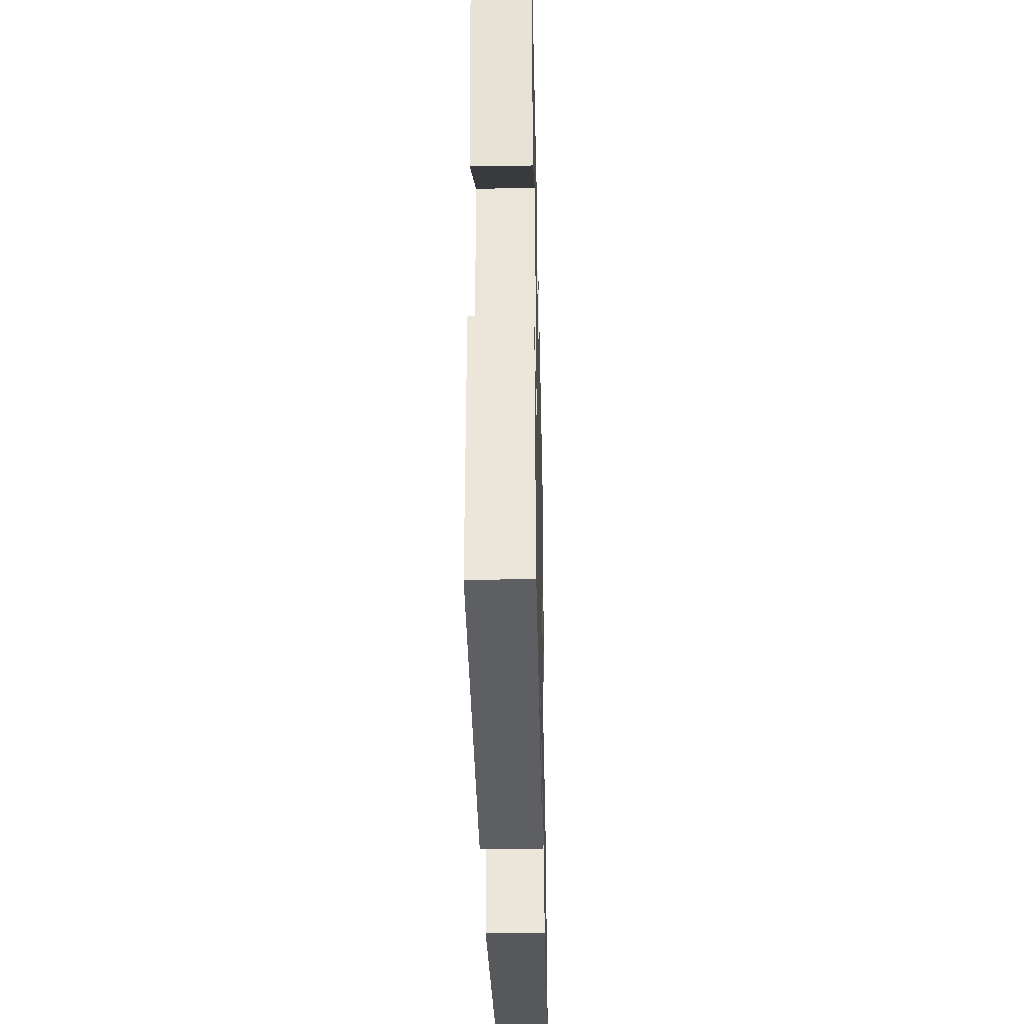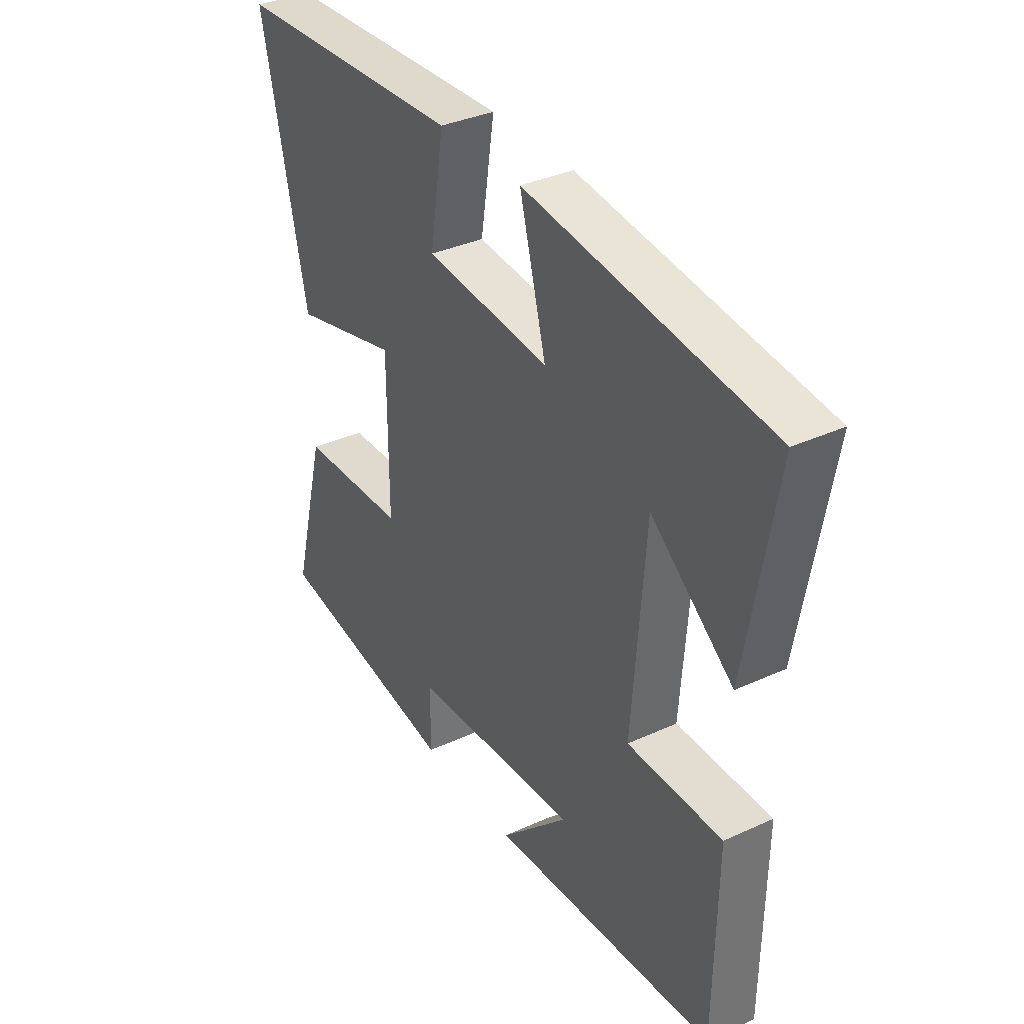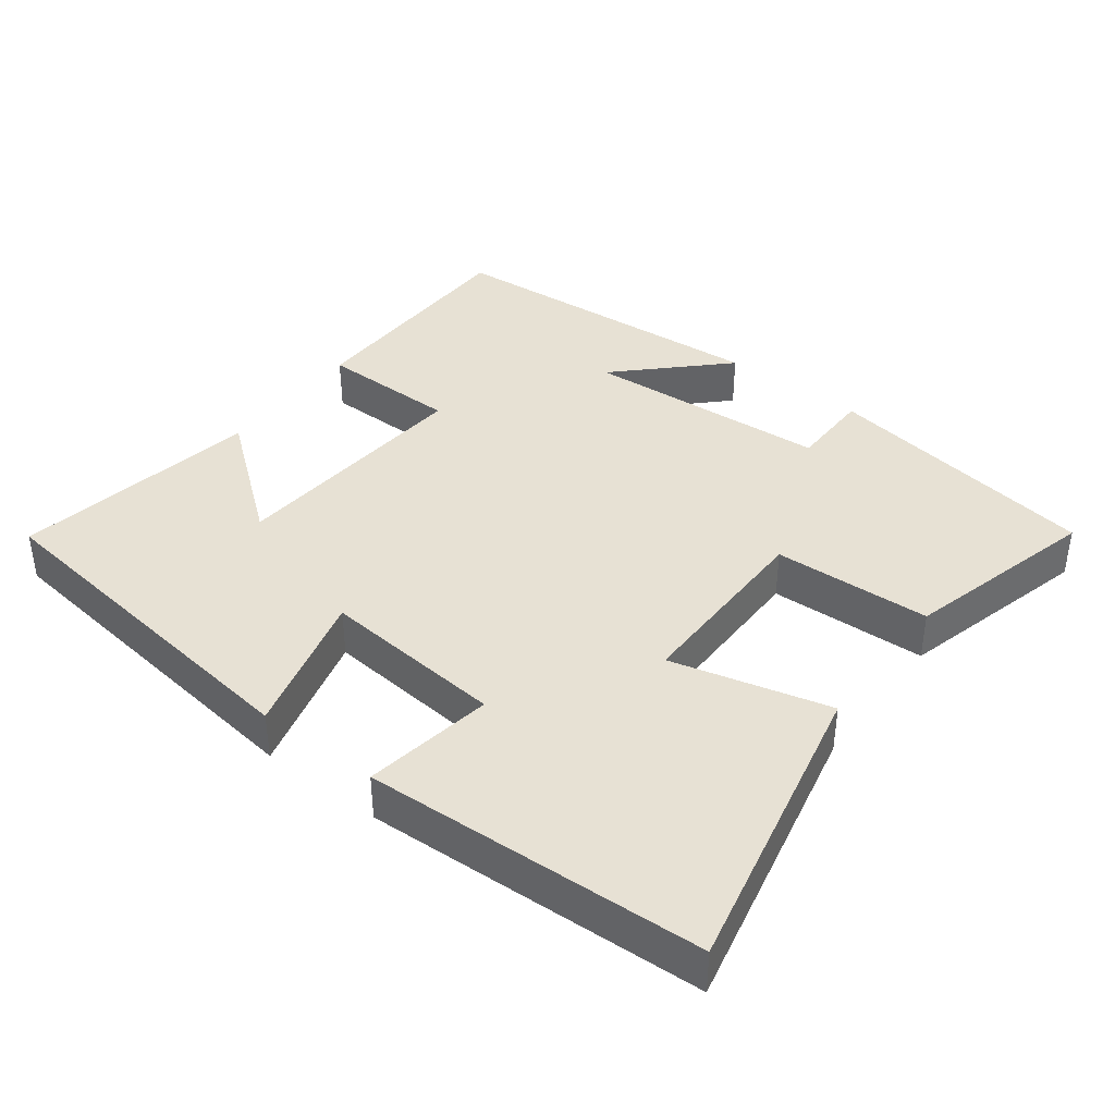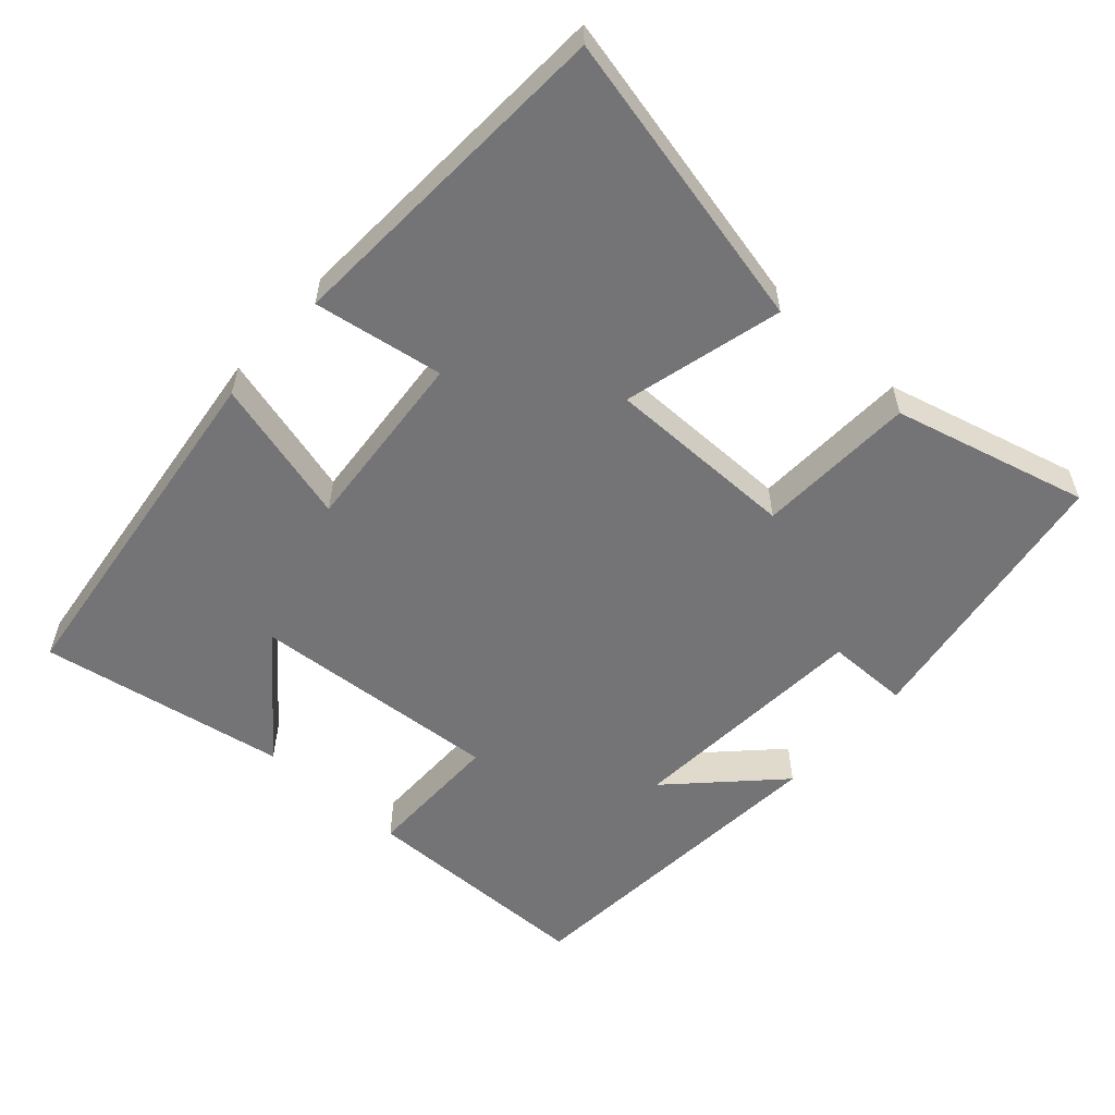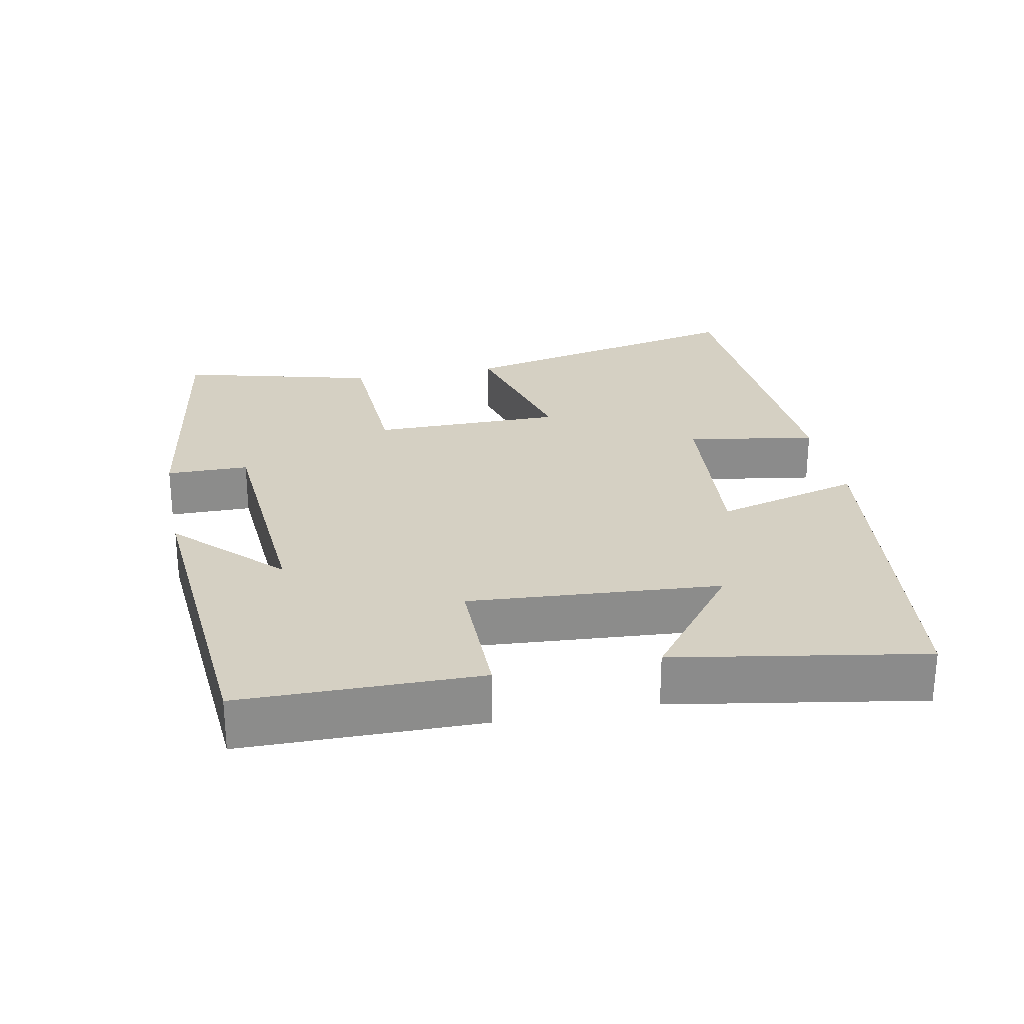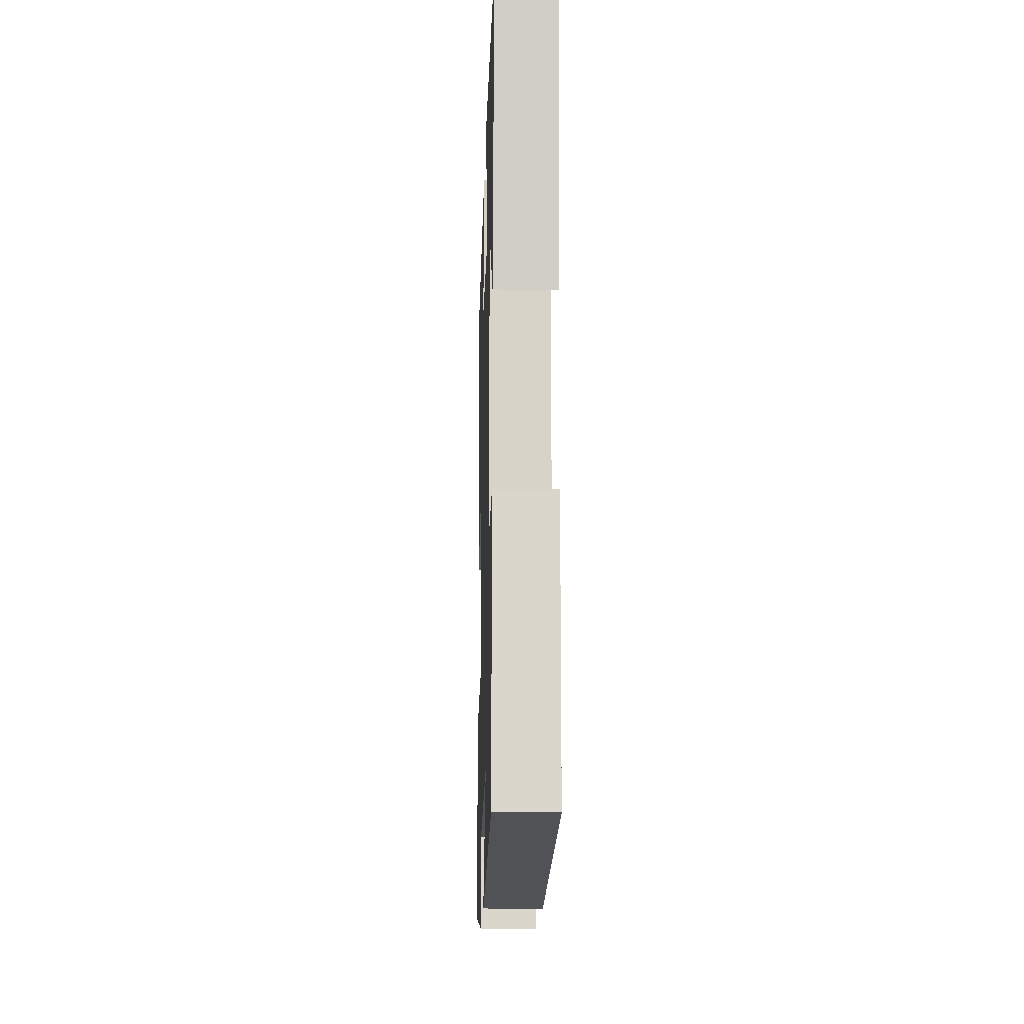
<metadata>
{"format":"obj","ext":"obj","renderer":"f3d","projection":"perspective","resolution":1024,"background":"white","views":[{"elev":-36.7,"azim":-88.7,"up":"+Z"},{"elev":35.3,"azim":-121.3,"up":"+Z"},{"elev":39.6,"azim":37.5,"up":"+Y"},{"elev":-56.3,"azim":48.1,"up":"+Y"},{"elev":26.3,"azim":-101.3,"up":"+Y"},{"elev":-16.6,"azim":-91.6,"up":"+Z"}]}
</metadata>
<code>
v 0.593 0.07 0.475
v 0.5 0.07 0.055
v 0.277 0.07 0.113
v 0.277 0.07 -0.155
v 0.5 0.07 -0.165
v 0.571 0.07 -0.439
v 0.18 0.07 -0.5
v 0.179 0.07 -0.384
v -0.167 0.07 -0.36
v -0.026 0.07 -0.5
v -0.496 0.07 -0.463
v -0.5 0.07 -0.129
v -0.305 0.07 -0.129
v -0.331 0.07 0.223
v -0.5 0.07 0.091
v -0.56 0.07 0.439
v -0.058 0.07 0.5
v -0.113 0.07 0.296
v 0.145 0.07 0.318
v 0.116 0.07 0.5
v 0.593 0 0.475
v 0.5 0 0.055
v 0.277 0 0.113
v 0.277 0 -0.155
v 0.5 0 -0.165
v 0.571 0 -0.439
v 0.18 0 -0.5
v 0.179 0 -0.384
v -0.167 0 -0.36
v -0.026 0 -0.5
v -0.496 0 -0.463
v -0.5 0 -0.129
v -0.305 0 -0.129
v -0.331 0 0.223
v -0.5 0 0.091
v -0.56 0 0.439
v -0.058 0 0.5
v -0.113 0 0.296
v 0.145 0 0.318
v 0.116 0 0.5
f 1 2 3
f 20 1 3
f 19 20 3
f 18 19 3 4
f 16 17 18
f 16 18 4
f 14 15 16
f 14 16 4
f 13 14 4
f 9 10 11 12
f 13 4 5
f 12 13 5
f 9 12 5
f 8 9 5
f 5 6 7 8
f 23 22 21
f 23 21 40
f 23 40 39
f 24 23 39 38
f 38 37 36
f 24 38 36
f 36 35 34
f 24 36 34
f 24 34 33
f 32 31 30 29
f 25 24 33
f 25 33 32
f 25 32 29
f 25 29 28
f 28 27 26 25
f 1 21 22 2
f 2 22 23 3
f 3 23 24 4
f 4 24 25 5
f 5 25 26 6
f 6 26 27 7
f 7 27 28 8
f 8 28 29 9
f 9 29 30 10
f 10 30 31 11
f 11 31 32 12
f 12 32 33 13
f 13 33 34 14
f 14 34 35 15
f 15 35 36 16
f 16 36 37 17
f 17 37 38 18
f 18 38 39 19
f 19 39 40 20
f 20 40 21 1

</code>
